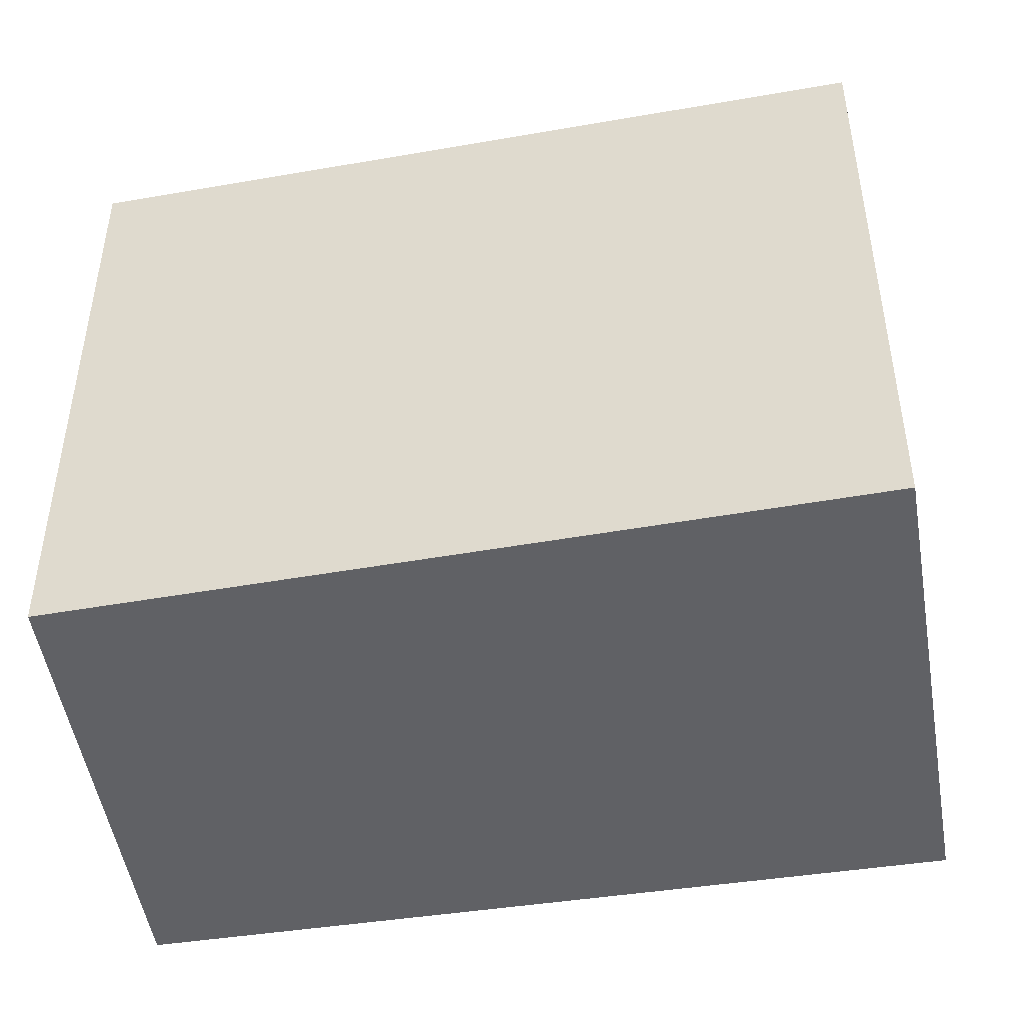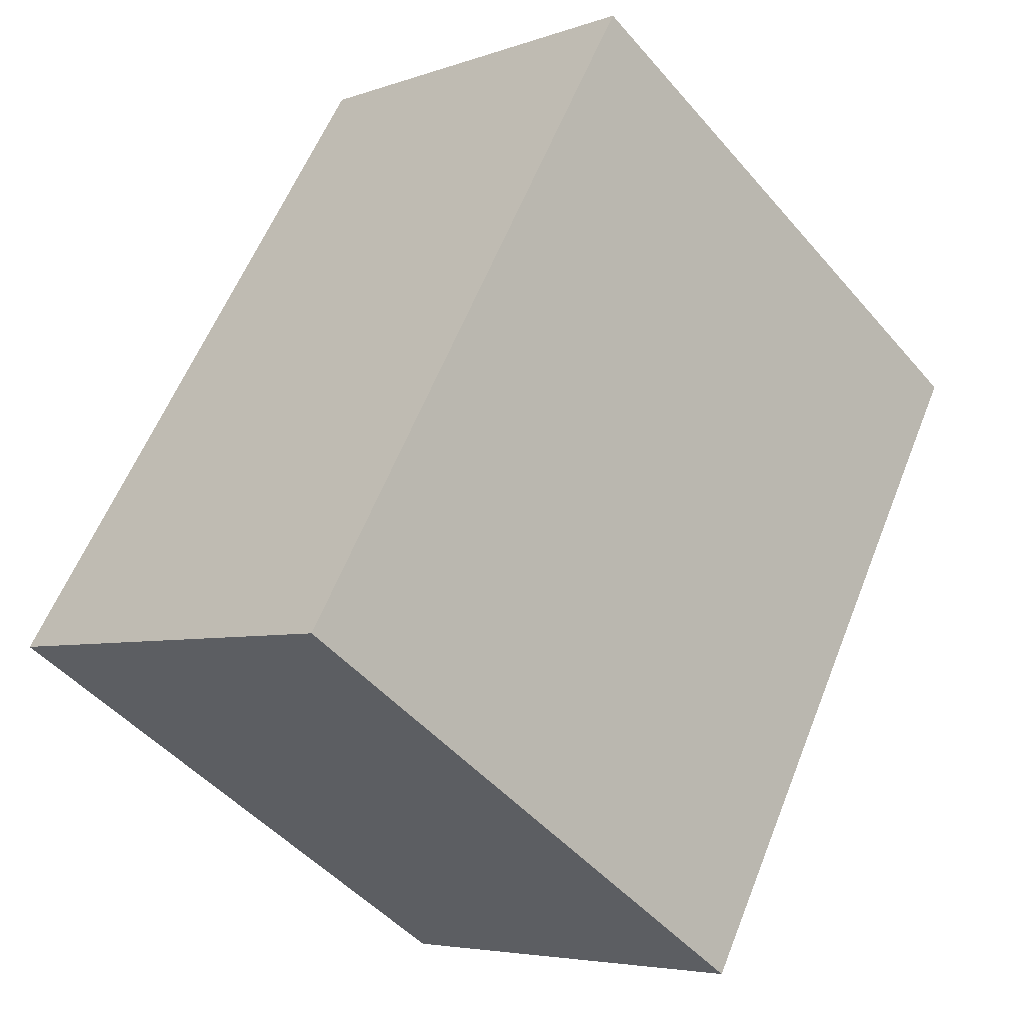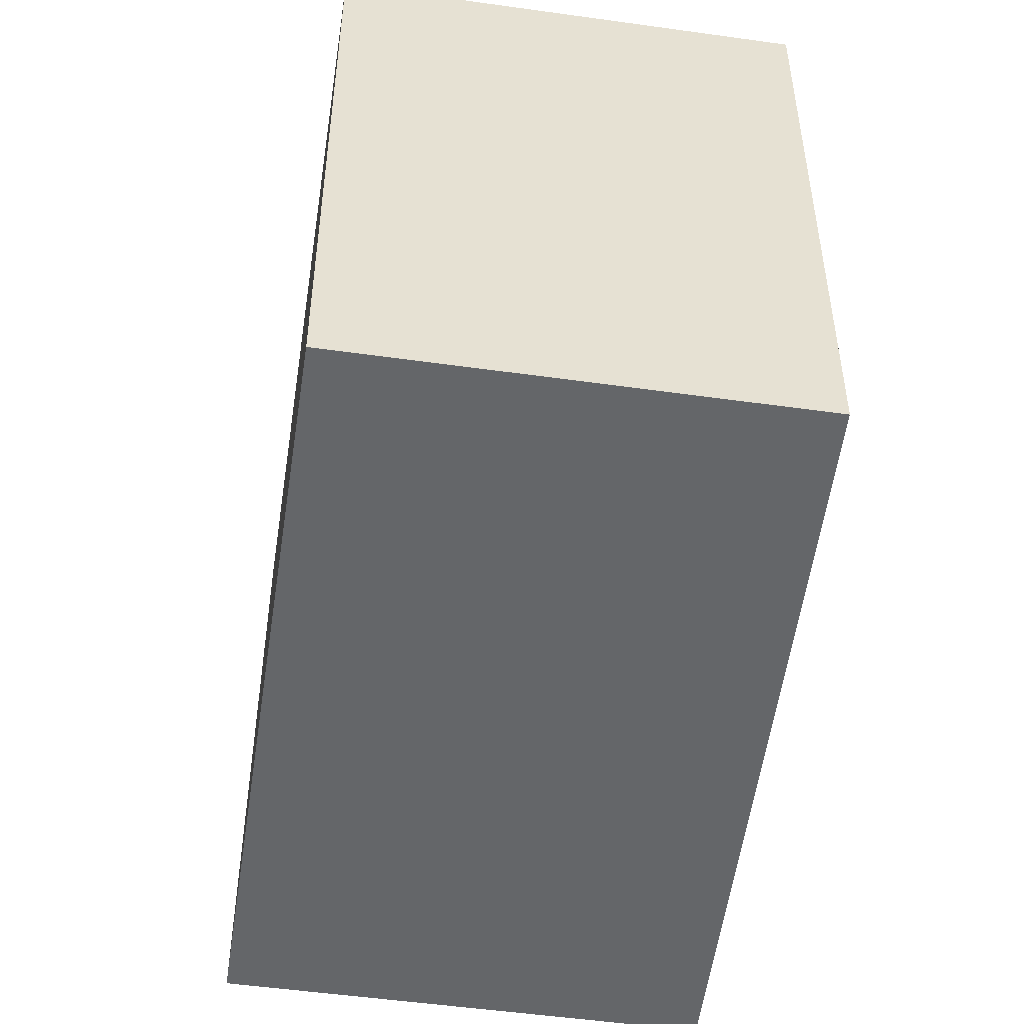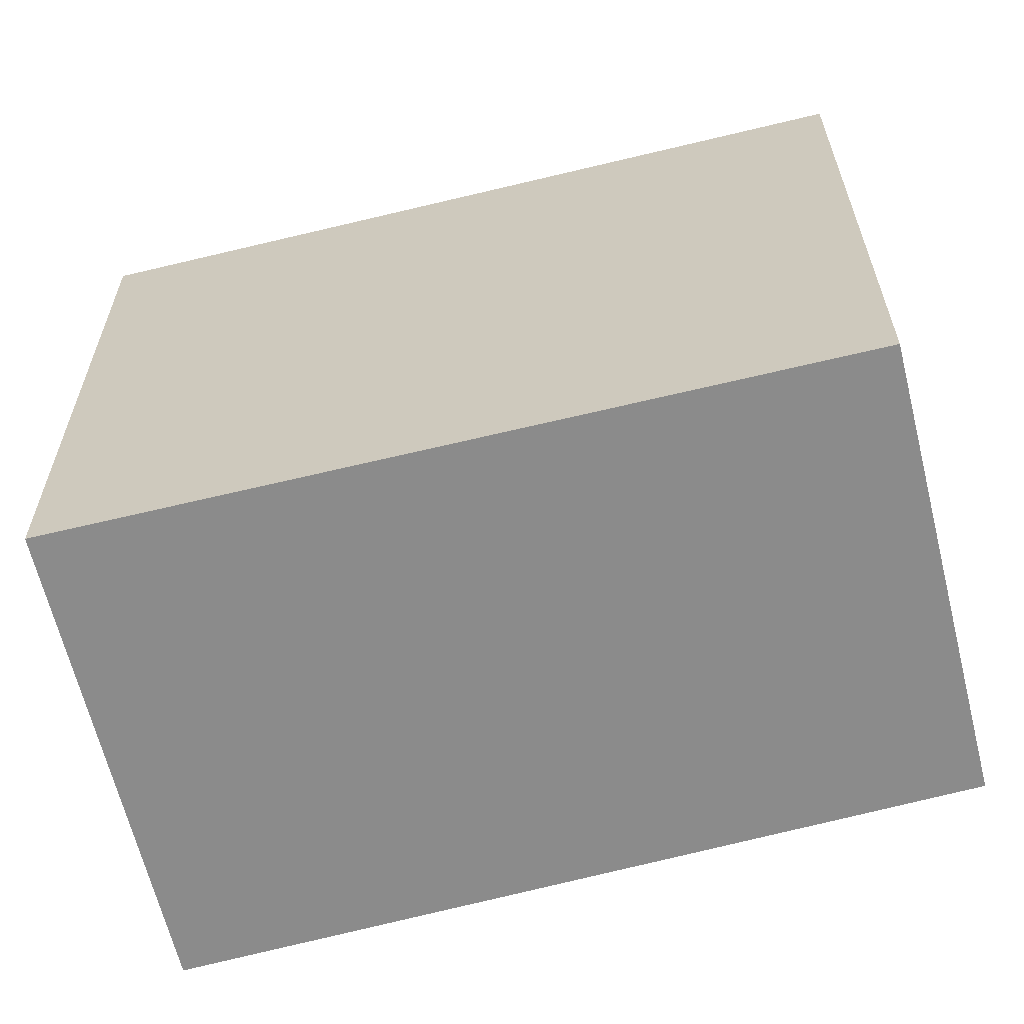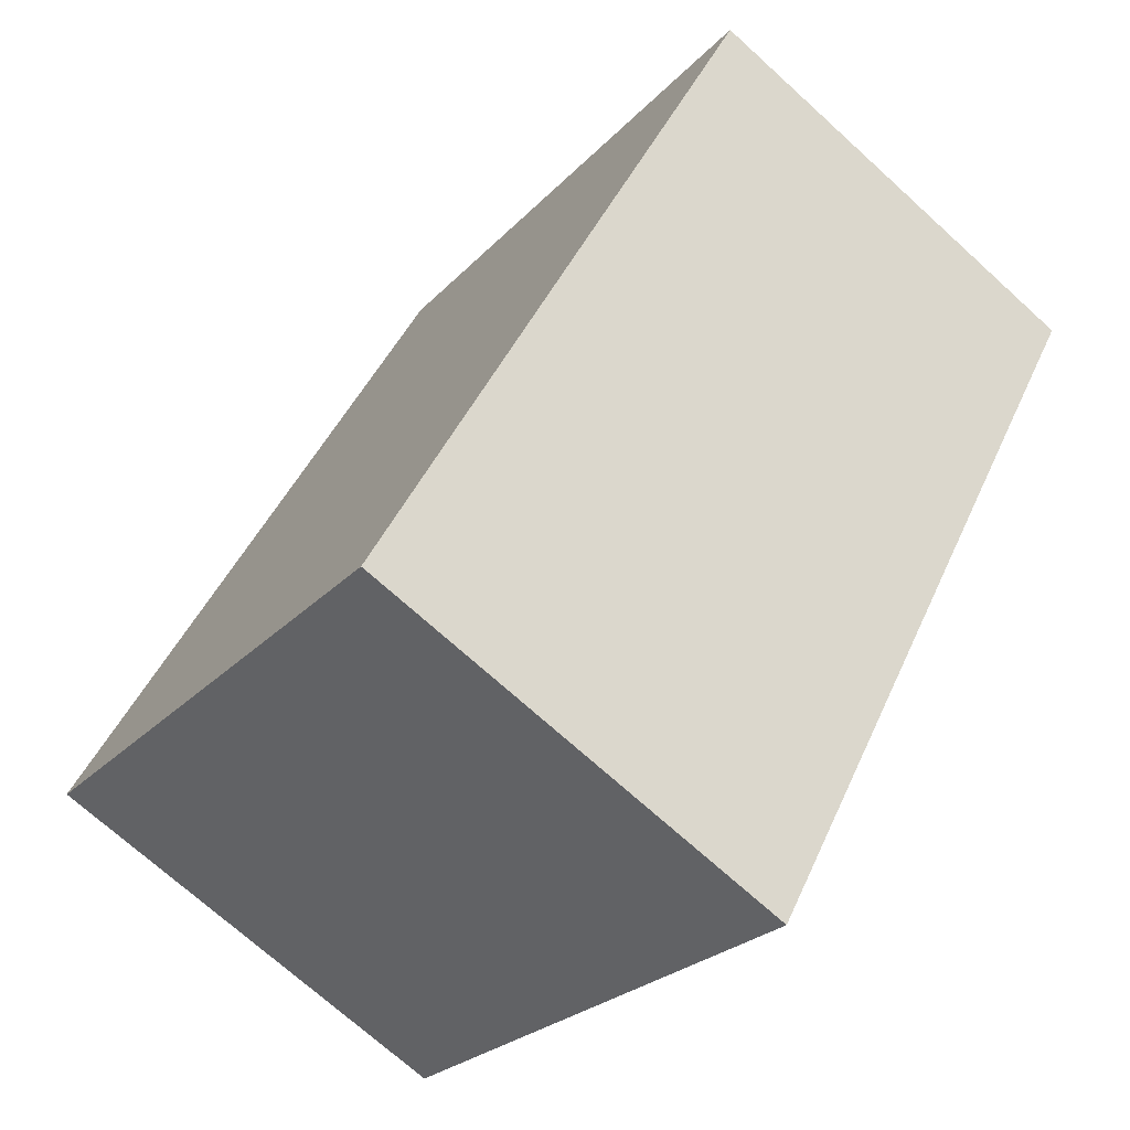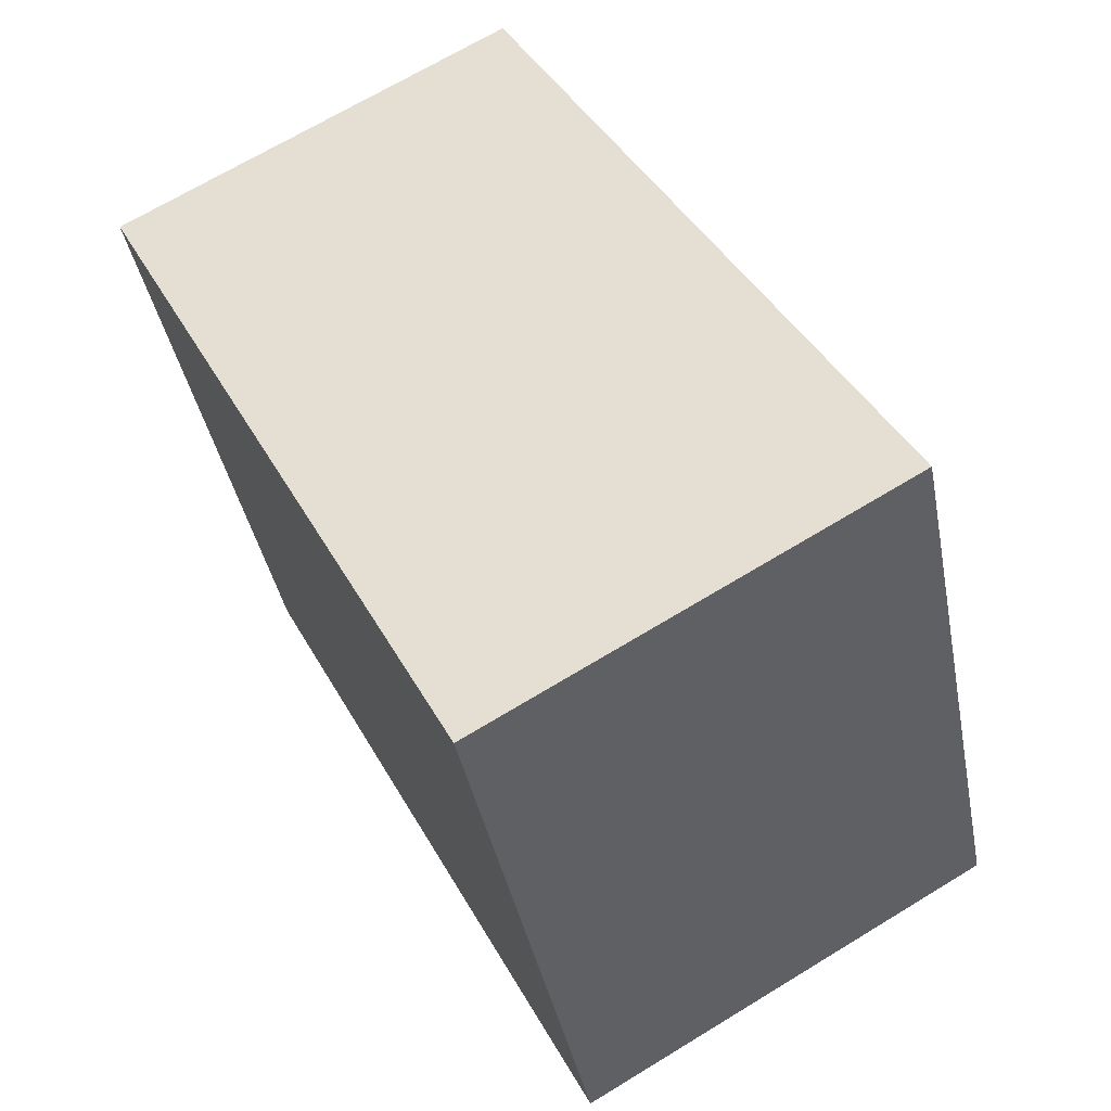
<metadata>
{"format":"obj","ext":"obj","renderer":"f3d","projection":"perspective","resolution":1024,"background":"white","views":[{"elev":-49.0,"azim":129.0,"up":"+Y"},{"elev":-47.8,"azim":38.4,"up":"+Z"},{"elev":-51.7,"azim":21.0,"up":"+Y"},{"elev":-63.8,"azim":-46.6,"up":"+Y"},{"elev":-24.7,"azim":-31.4,"up":"+Z"},{"elev":-39.5,"azim":-169.3,"up":"+Z"}]}
</metadata>
<code>
v  3.225 2.656 1.874
v  0 2.656 1.626e-16
v  1.595 2.656 2.802
v  1.714 2.656 -0.976
v  1.595 -1.716e-16 2.802
v  3.225 -1.147e-16 1.874
v  1.714 5.976e-17 -0.976
v  0 0 0
g defaultobject
f 1 2 3
f 2 1 4
f 5 1 3
f 1 5 6
f 6 4 1
f 4 6 7
f 7 2 4
f 2 7 8
f 8 3 2
f 3 8 5
f 8 6 5
f 6 8 7

</code>
